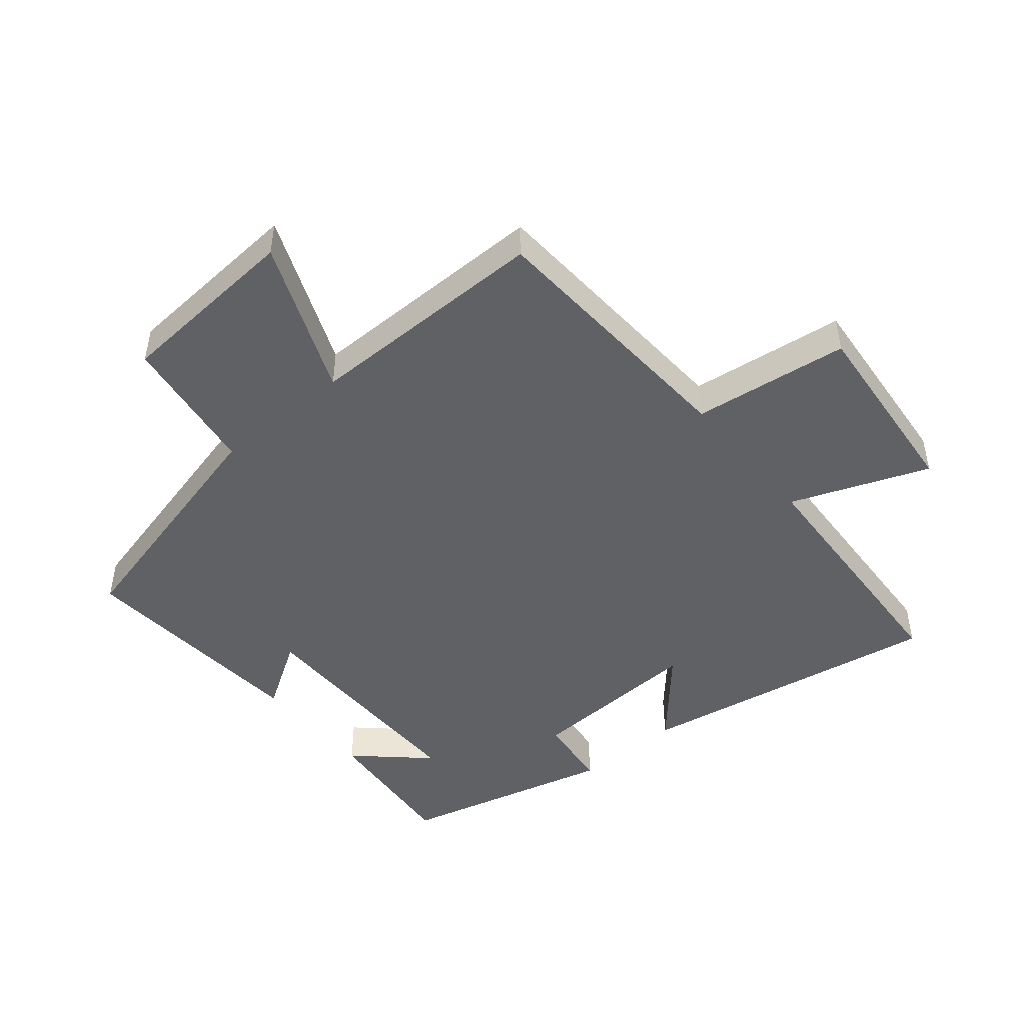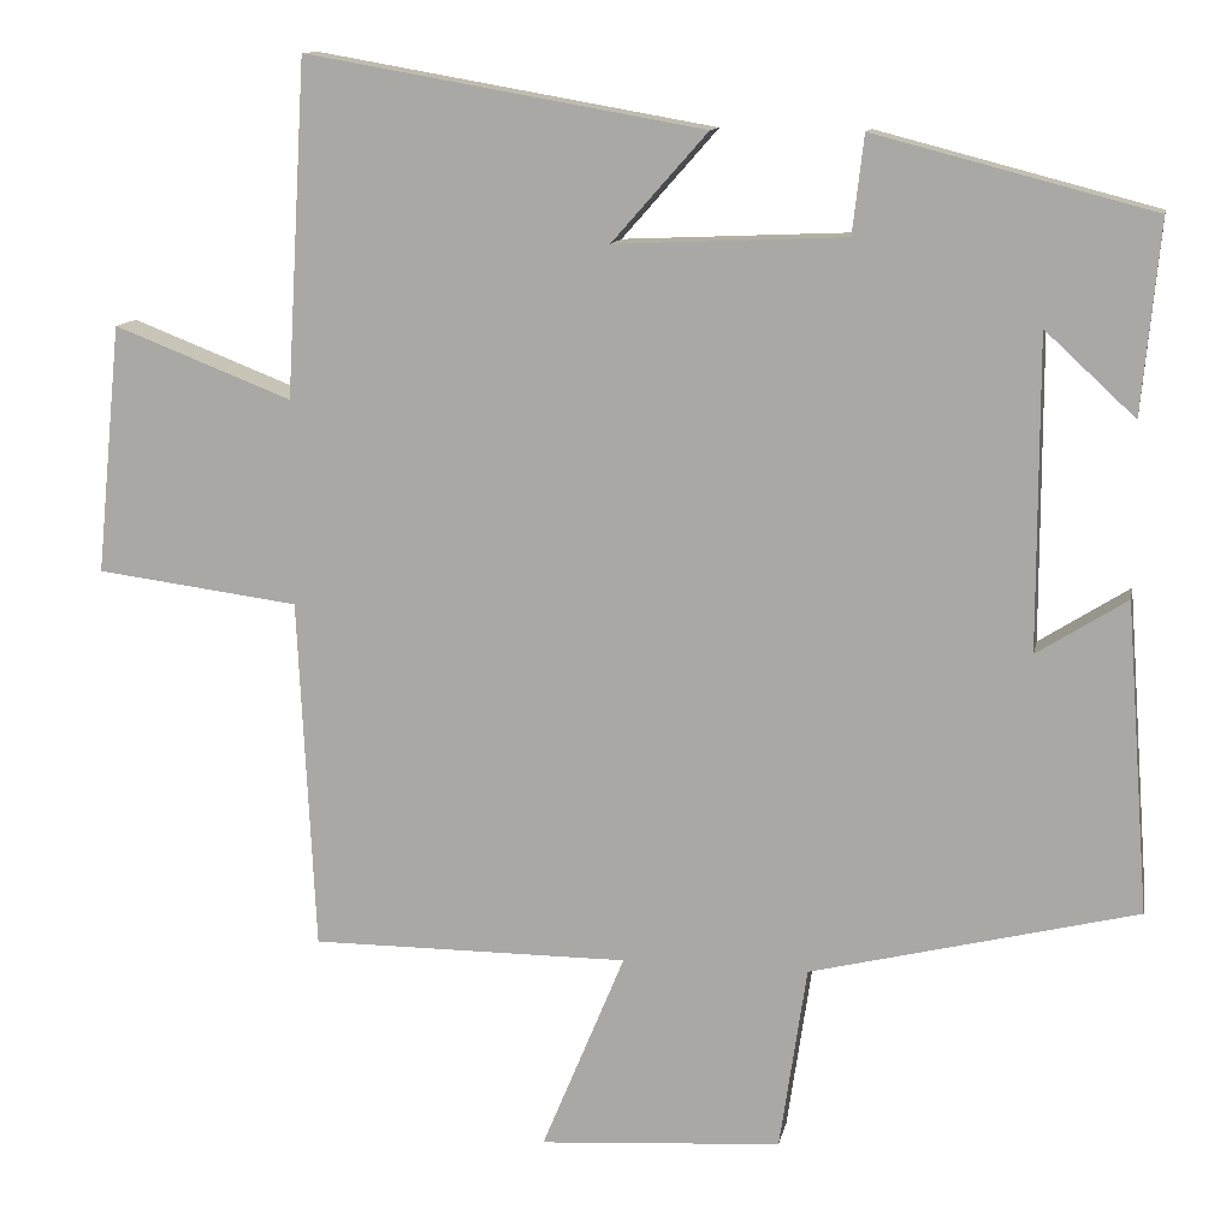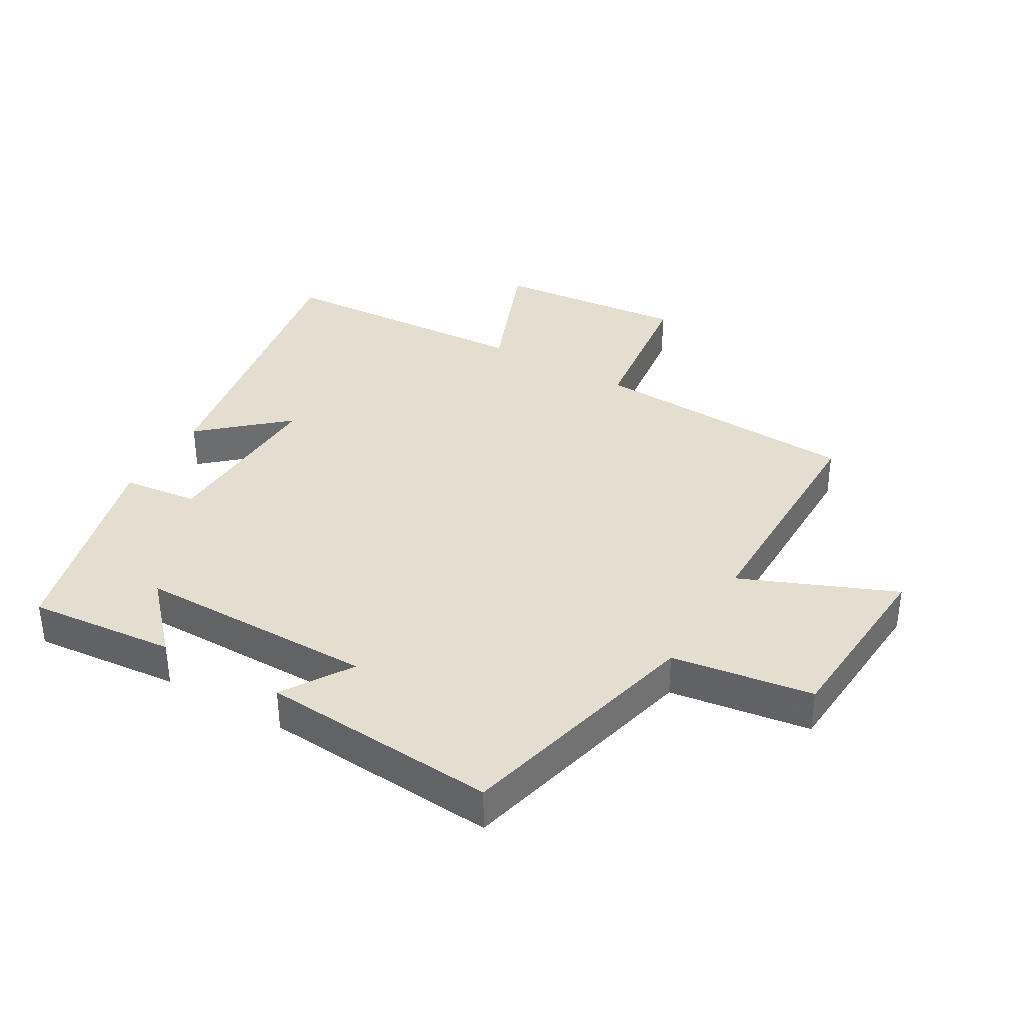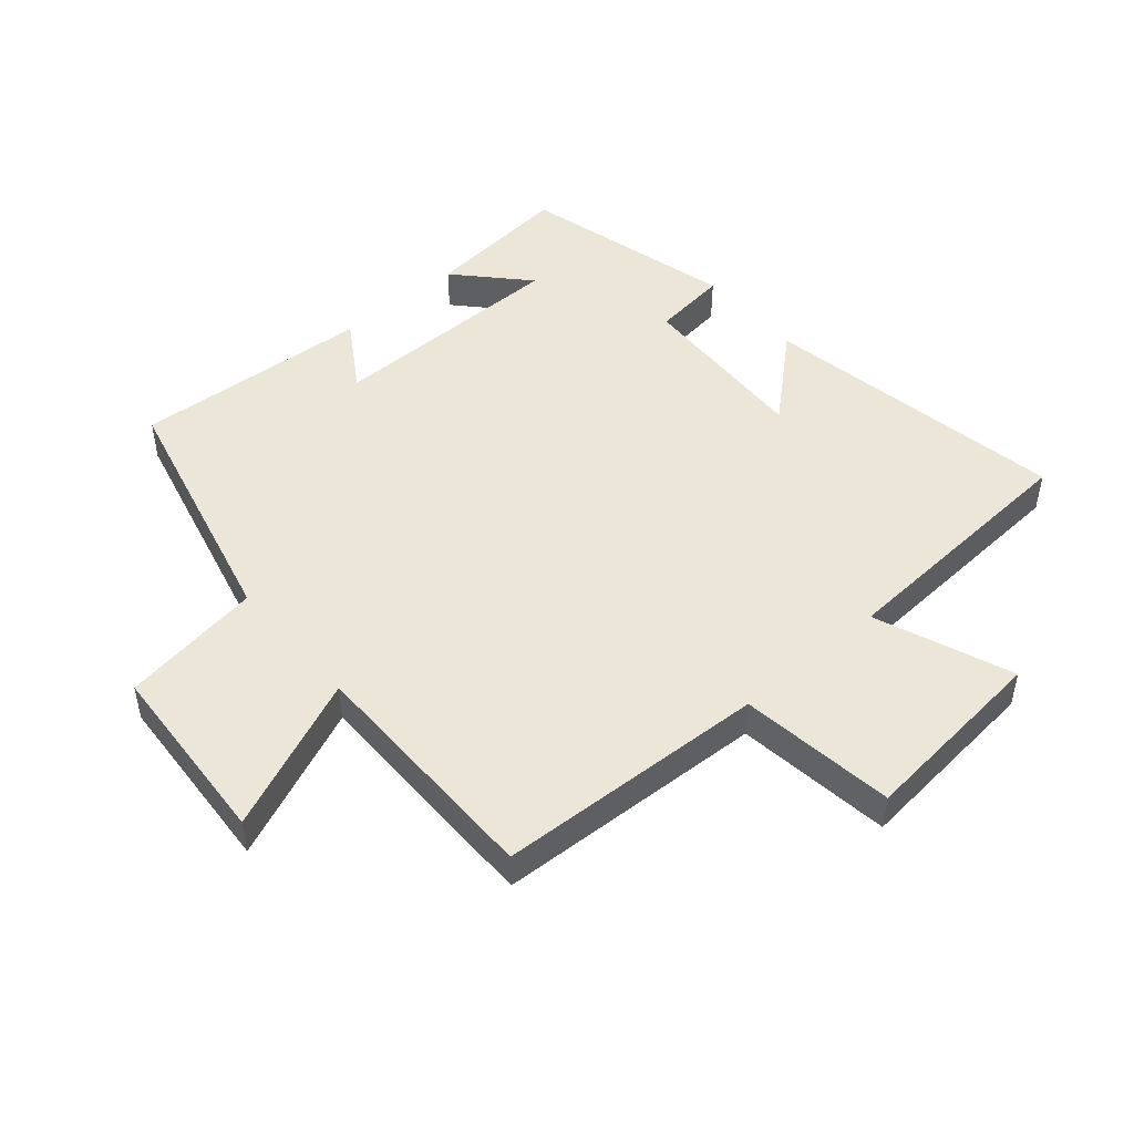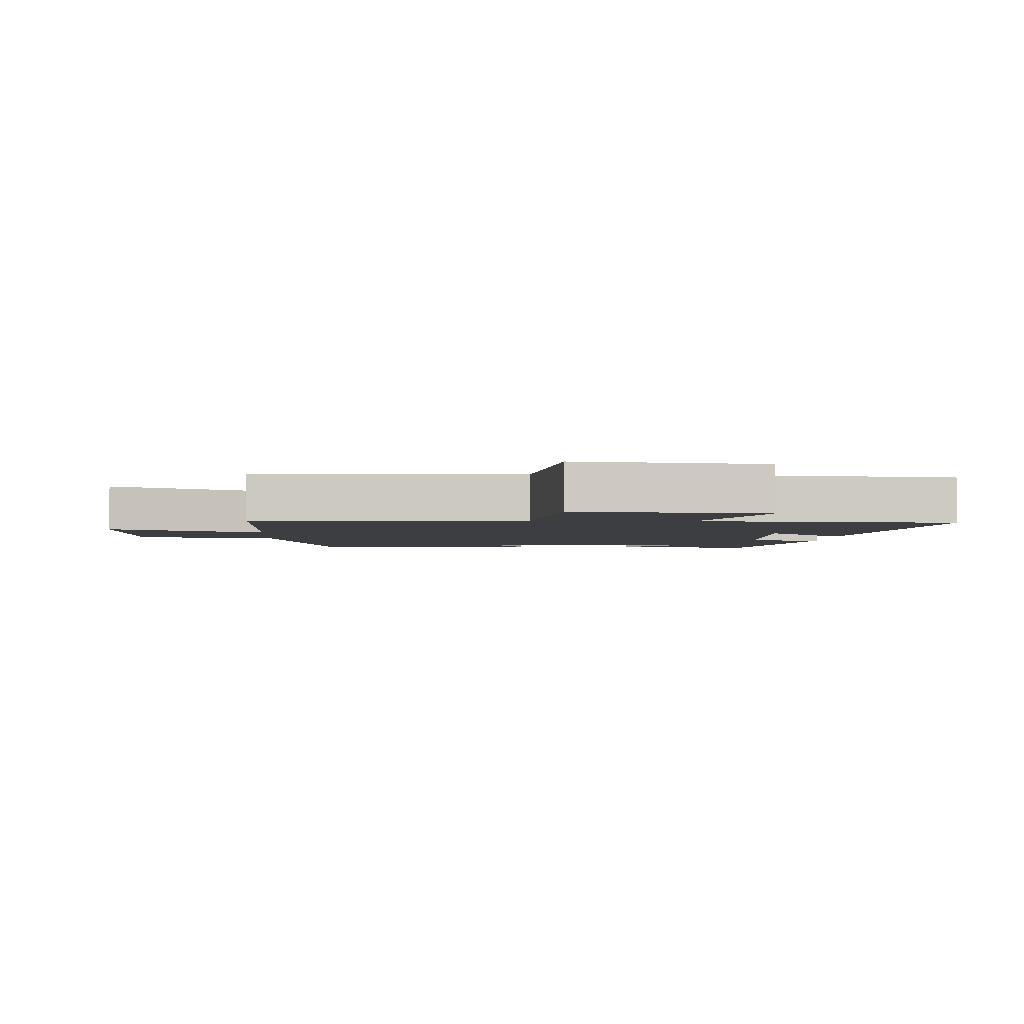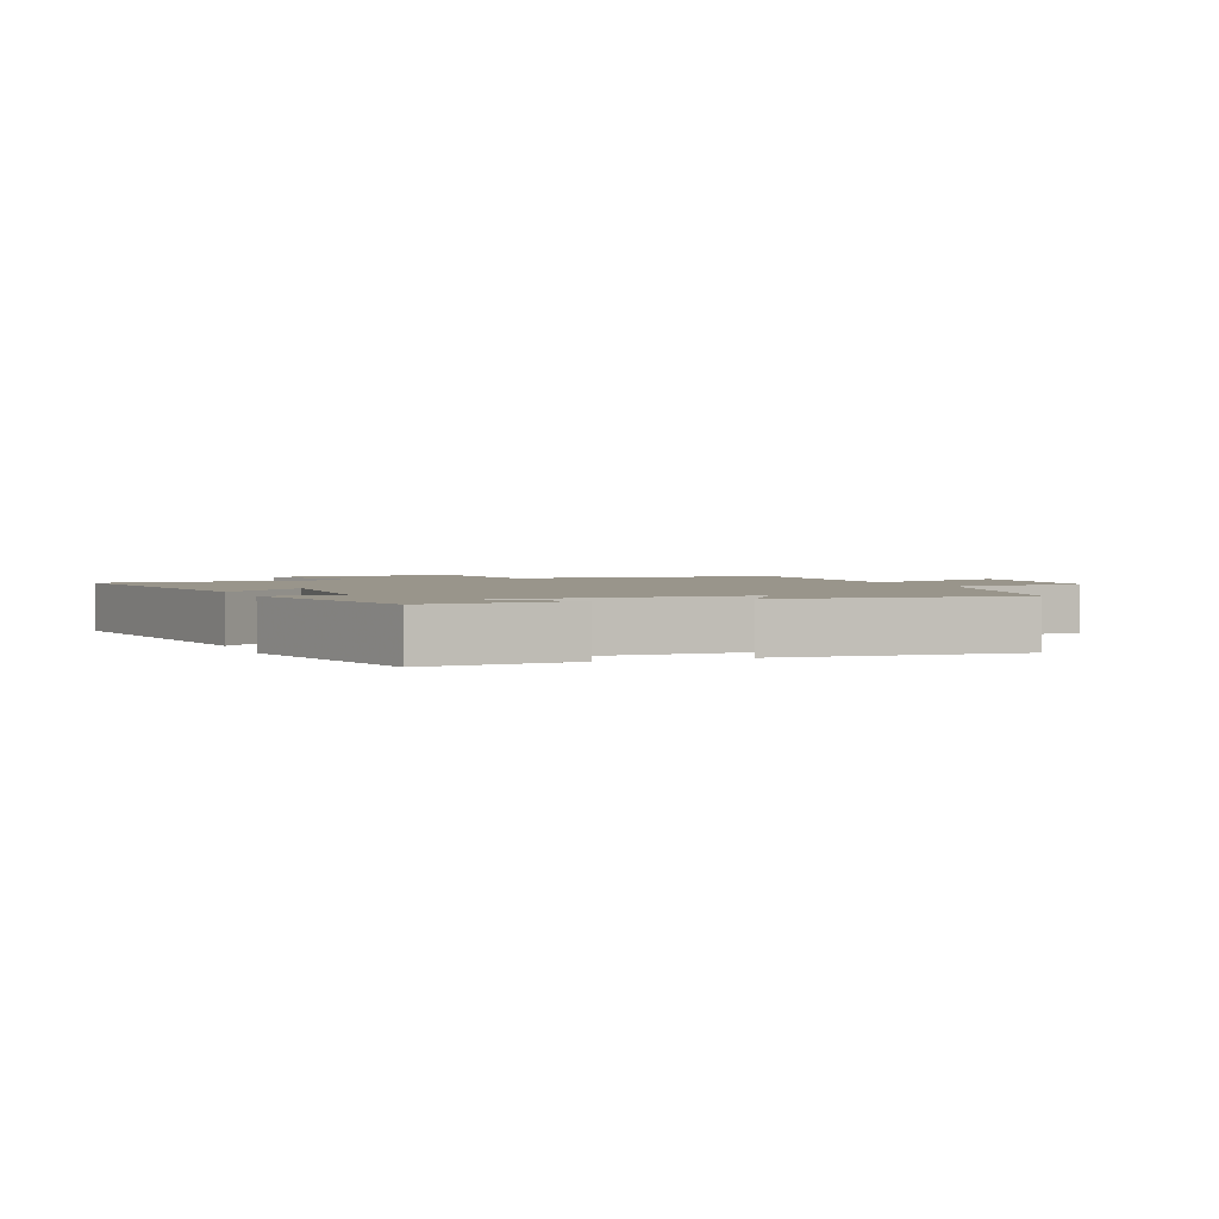
<metadata>
{"format":"obj","ext":"obj","renderer":"f3d","projection":"perspective","resolution":1024,"background":"white","views":[{"elev":-47.1,"azim":-140.0,"up":"+Y"},{"elev":11.9,"azim":11.0,"up":"+Z"},{"elev":36.4,"azim":120.2,"up":"+Y"},{"elev":48.7,"azim":-130.8,"up":"+Y"},{"elev":-3.2,"azim":-93.1,"up":"+Y"},{"elev":2.2,"azim":68.8,"up":"+Y"}]}
</metadata>
<code>
v -0.479 0.07 -0.5
v -0.5 0.07 -0.073
v -0.746 0.07 -0.041
v -0.716 0.07 0.261
v -0.5 0.07 0.177
v -0.476 0.07 0.585
v 0.007 0.07 0.5
v -0.109 0.07 0.369
v 0.171 0.07 0.381
v 0.185 0.07 0.5
v 0.522 0.07 0.412
v 0.5 0.07 0.18
v 0.391 0.07 0.281
v 0.391 0.07 -0.097
v 0.5 0.07 -0.028
v 0.528 0.07 -0.403
v 0.133 0.07 -0.5
v 0.1 0.07 -0.723
v -0.194 0.07 -0.743
v -0.093 0.07 -0.5
v -0.479 0 -0.5
v -0.5 0 -0.073
v -0.746 0 -0.041
v -0.716 0 0.261
v -0.5 0 0.177
v -0.476 0 0.585
v 0.007 0 0.5
v -0.109 0 0.369
v 0.171 0 0.381
v 0.185 0 0.5
v 0.522 0 0.412
v 0.5 0 0.18
v 0.391 0 0.281
v 0.391 0 -0.097
v 0.5 0 -0.028
v 0.528 0 -0.403
v 0.133 0 -0.5
v 0.1 0 -0.723
v -0.194 0 -0.743
v -0.093 0 -0.5
f 17 18 19 20
f 16 17 20
f 15 16 20
f 14 15 20
f 20 1 2
f 14 20 2
f 13 14 2
f 10 11 12 13
f 9 10 13
f 13 2 3
f 9 13 3
f 8 9 3
f 5 6 7 8
f 5 8 3
f 3 4 5
f 40 39 38 37
f 40 37 36
f 40 36 35
f 40 35 34
f 22 21 40
f 22 40 34
f 22 34 33
f 33 32 31 30
f 33 30 29
f 23 22 33
f 23 33 29
f 23 29 28
f 28 27 26 25
f 23 28 25
f 25 24 23
f 1 21 22 2
f 2 22 23 3
f 3 23 24 4
f 4 24 25 5
f 5 25 26 6
f 6 26 27 7
f 7 27 28 8
f 8 28 29 9
f 9 29 30 10
f 10 30 31 11
f 11 31 32 12
f 12 32 33 13
f 13 33 34 14
f 14 34 35 15
f 15 35 36 16
f 16 36 37 17
f 17 37 38 18
f 18 38 39 19
f 19 39 40 20
f 20 40 21 1

</code>
